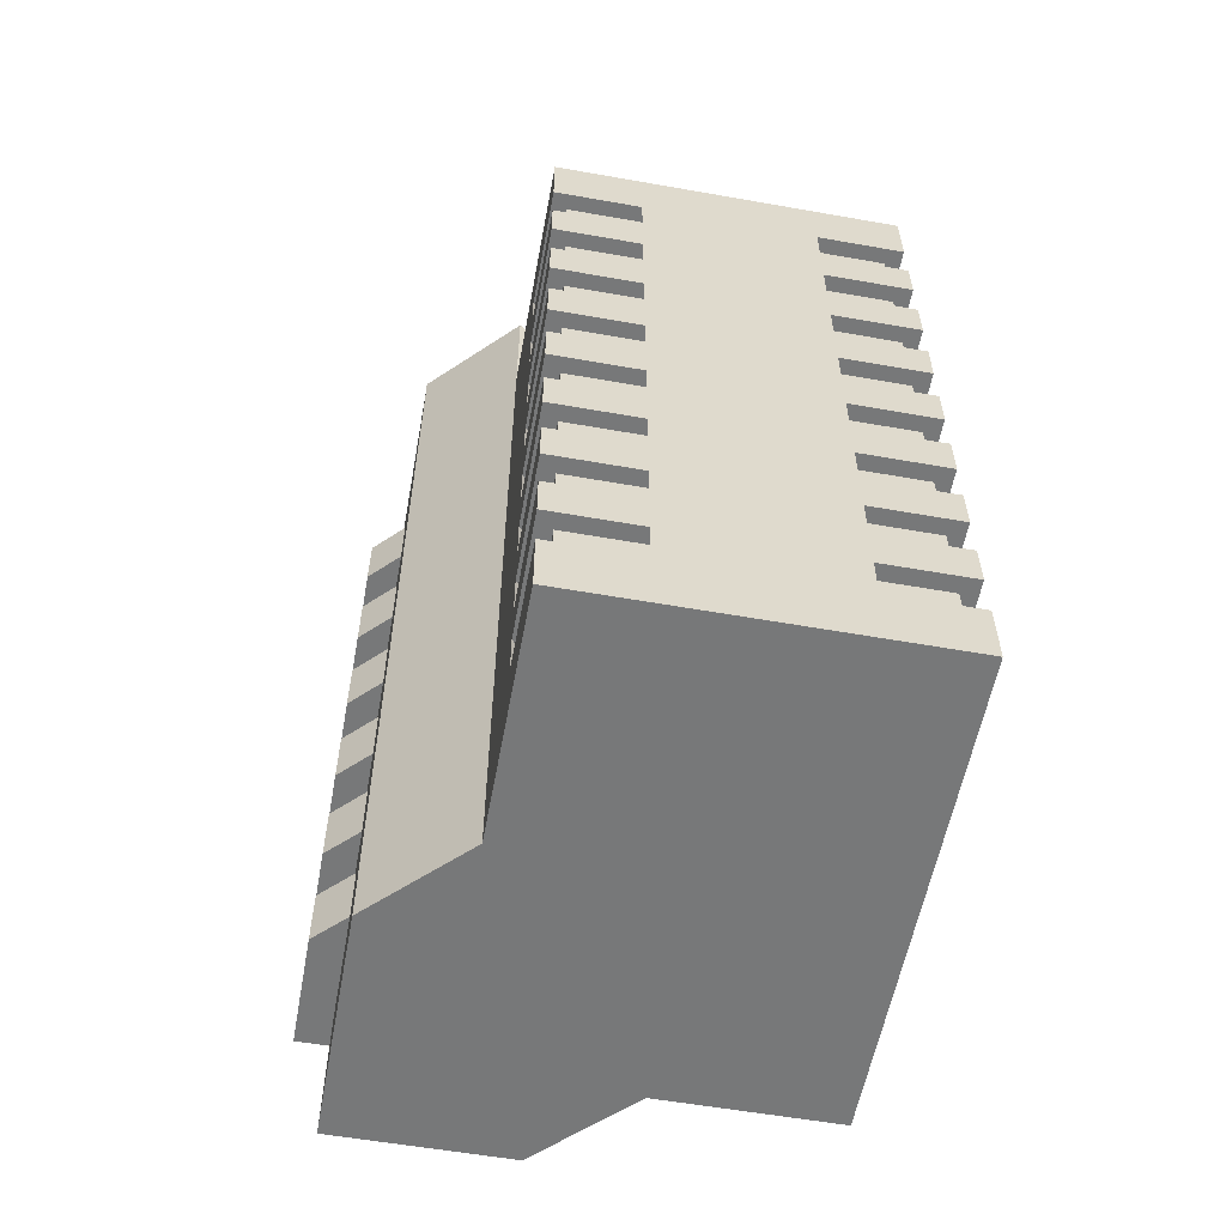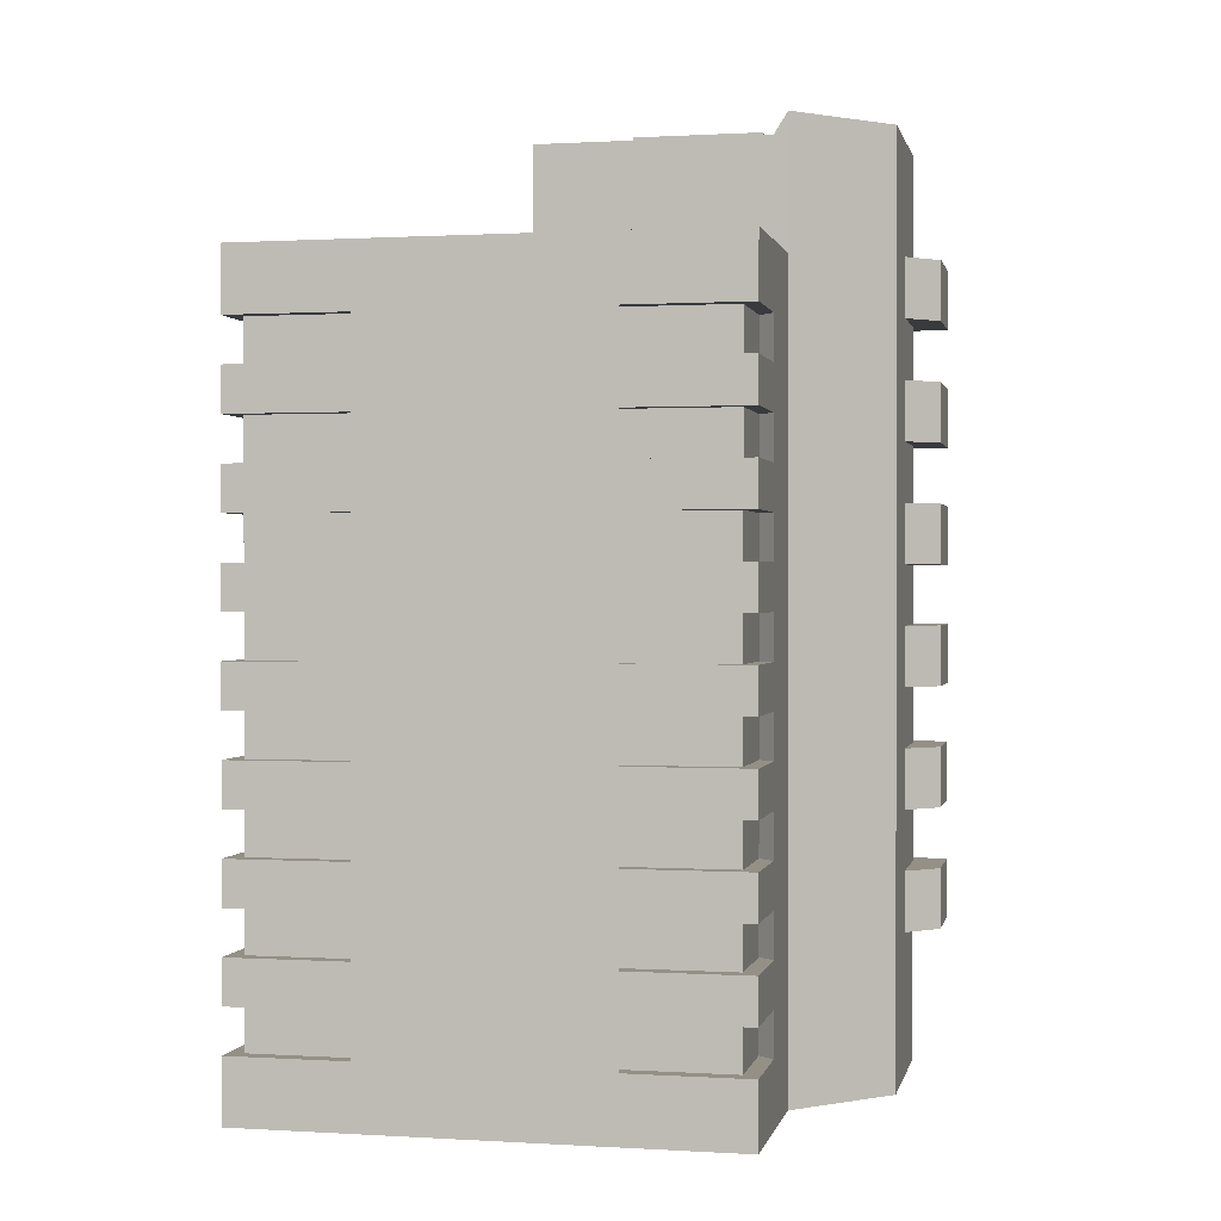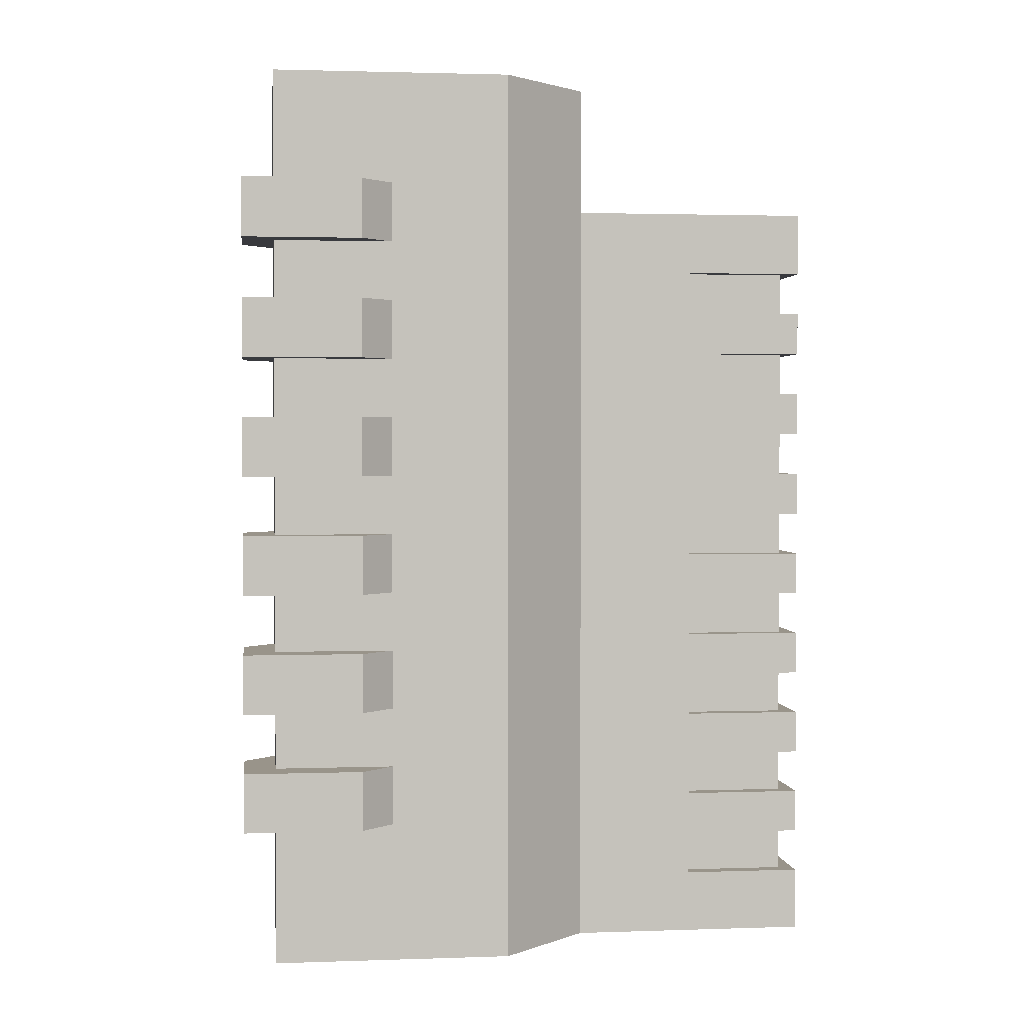
<metadata>
{"format":"obj","ext":"obj","renderer":"f3d","projection":"perspective","resolution":1024,"background":"white","views":[{"elev":-57.4,"azim":-10.4,"up":"+Z"},{"elev":0.6,"azim":102.3,"up":"+Z"},{"elev":1.9,"azim":-97.0,"up":"+Z"}]}
</metadata>
<code>
o Cube.001
v -171.4 235.4 18.86
v -88.12 323.5 18.86
v 171.4 235.4 18.86
v 157.9 221.8 786.3
v -171.4 -235.4 18.86
v -157.9 -221.8 786.3
v 171.4 -235.4 18.86
v 157.9 -221.8 786.3
v 171.4 235.4 786.3
v 171.4 -235.4 786.3
v -171.4 -235.4 786.3
v -171.4 0 786.3
v 157.9 0 786.3
v 171.4 0 786.3
v -157.9 0 786.3
v 0 -221.8 786.3
v 0 235.4 786.3
v 0 221.8 786.3
v 0 -235.4 786.3
v 157.9 221.8 764.3
v -157.9 -221.8 764.3
v 157.9 -221.8 764.3
v 157.9 0 764.3
v -157.9 0 764.3
v 0 0 764.3
v 0 -221.8 764.3
v 0 221.8 764.3
v -171.4 0 18.86
v 0 235.4 18.86
v -171.4 0 913.7
v -171.4 235.4 913.7
v -137.7 77.84 892.6
v -137.7 200 892.6
v -79.48 77.84 892.6
v 0 235.4 913.7
v -79.48 200 892.6
v -259.6 323.5 18.86
v -259.6 88.12 18.86
v -259.6 88.12 913.7
v -259.6 323.5 913.7
v -88.12 323.5 913.7
v -157.9 0 892.6
v -157.9 221.8 892.6
v 0 0 892.6
v 0 221.8 892.6
v -137.7 77.84 910.1
v -137.7 200 910.1
v -79.48 77.84 910.1
v -79.48 200 910.1
v 171.4 -235.4 595.4
v -171.4 -235.4 595.4
v 171.4 235.4 681.2
v 171.4 235.4 509.7
v 171.4 -235.4 509.7
v -171.4 -235.4 724
v 171.4 -235.4 724
v 171.4 -235.4 638.3
v -171.4 -235.4 552.6
v 171.4 -235.4 552.6
v -171.4 -117.7 638.3
v -171.4 -117.7 786.3
v -171.4 -117.7 681.2
v -171.4 -117.7 18.86
v -85.72 -235.4 509.7
v -85.72 -235.4 595.4
v -85.72 -235.4 552.6
v -85.72 -235.4 786.3
v 85.72 -235.4 724
v 85.72 -235.4 595.4
v 85.72 -235.4 638.3
v 85.72 -235.4 786.3
v 85.72 -235.4 681.2
v -85.72 -235.4 18.86
v 85.72 -235.4 18.86
v 171.4 -117.7 786.3
v 171.4 -117.7 638.3
v 171.4 -117.7 681.2
v 171.4 117.7 786.3
v 171.4 117.7 638.3
v 171.4 117.7 681.2
v 85.72 235.4 786.3
v 85.72 235.4 552.6
v 171.4 235.4 638.3
v 171.4 235.4 595.4
v -171.4 -235.4 638.3
v 85.72 235.4 595.4
v 171.4 -117.7 595.4
v 171.4 235.4 724
v -171.4 -235.4 681.2
v 171.4 -235.4 681.2
v 85.72 235.4 681.2
v -85.72 -235.4 681.2
v 171.4 235.4 552.6
v -171.4 -235.4 509.7
v 85.72 -235.4 509.7
v -171.4 -117.7 509.7
v 171.4 117.7 509.7
v 171.4 117.7 724
v -171.4 -117.7 724
v 85.72 235.4 638.3
v -85.72 -235.4 638.3
v -171.4 -117.7 552.6
v 171.4 117.7 552.6
v 85.72 -235.4 552.6
v -171.4 -117.7 595.4
v -85.72 -235.4 724
v 171.4 -117.7 509.7
v 171.4 -117.7 552.6
v 171.4 -117.7 724
v 171.4 117.7 595.4
v 85.72 235.4 509.7
v 85.72 235.4 724
v -259.6 323.5 803.8
v -259.6 323.5 686.2
v -259.6 323.5 568.6
v -259.6 323.5 509.9
v -259.6 323.5 627.4
v -259.6 323.5 745
v -173.8 323.5 627.4
v -173.8 323.5 913.7
v -173.8 323.5 509.9
v -173.8 323.5 803.8
v -173.8 323.5 686.2
v -173.8 323.5 745
v -173.8 323.5 18.86
v -173.8 323.5 568.6
v -259.6 205.8 686.2
v -259.6 205.8 803.8
v -259.6 205.8 913.7
v -259.6 205.8 745
v -259.6 205.8 509.9
v -259.6 205.8 568.6
v -259.6 205.8 18.86
v -259.6 205.8 627.4
v 85.72 235.4 18.86
v 171.4 -117.7 18.86
v 171.4 117.7 18.86
v 171.4 -235.4 466.9
v 85.72 -235.4 466.9
v 171.4 -117.7 466.9
v -171.4 -117.7 466.9
v -85.72 -235.4 466.9
v -171.4 -235.4 466.9
v 171.4 235.4 466.9
v 171.4 117.7 466.9
v 85.72 235.4 466.9
v 171.4 -235.4 424
v 85.72 -235.4 424
v 171.4 -117.7 424
v -171.4 -117.7 424
v -85.72 -235.4 424
v -171.4 -235.4 424
v 171.4 235.4 424
v 171.4 117.7 424
v 85.72 235.4 424
v 171.4 -235.4 381.2
v 85.72 -235.4 381.2
v 171.4 -117.7 381.2
v -171.4 -117.7 381.2
v -85.72 -235.4 381.2
v -171.4 -235.4 381.2
v 171.4 235.4 381.2
v 171.4 117.7 381.2
v 85.72 235.4 381.2
v -171.4 -117.7 338.3
v -85.72 -235.4 338.3
v -171.4 -235.4 338.3
v 171.4 -235.4 338.3
v 85.72 -235.4 338.3
v 171.4 -117.7 338.3
v 171.4 235.4 338.3
v 171.4 117.7 338.3
v 85.72 235.4 338.3
v -171.4 -117.7 295.4
v -85.72 -235.4 295.4
v -171.4 -235.4 295.4
v 171.4 -235.4 295.4
v 85.72 -235.4 295.4
v 171.4 -117.7 295.4
v 171.4 235.4 295.4
v 171.4 117.7 295.4
v 85.72 235.4 295.4
v -171.4 -117.7 252.6
v -85.72 -235.4 252.6
v -171.4 -235.4 252.6
v 171.4 -235.4 252.6
v 85.72 -235.4 252.6
v 171.4 -117.7 252.6
v 171.4 235.4 252.6
v 171.4 117.7 252.6
v 85.72 235.4 252.6
v -171.4 -117.7 209.7
v -85.72 -235.4 209.7
v -171.4 -235.4 209.7
v 171.4 -235.4 209.7
v 85.72 -235.4 209.7
v 171.4 -117.7 209.7
v 171.4 235.4 209.7
v 171.4 117.7 209.7
v 85.72 235.4 209.7
v -171.4 -117.7 166.9
v -85.72 -235.4 166.9
v -171.4 -235.4 166.9
v 171.4 -235.4 166.9
v 85.72 -235.4 166.9
v 171.4 -117.7 166.9
v 171.4 235.4 166.9
v 171.4 117.7 166.9
v 85.72 235.4 166.9
v -171.4 -117.7 124
v -85.72 -235.4 124
v -171.4 -235.4 124
v 171.4 -235.4 124
v 85.72 -235.4 124
v 171.4 -117.7 124
v 171.4 235.4 124
v 171.4 117.7 124
v 85.72 235.4 124
v -171.4 -117.7 81.14
v -85.72 -235.4 81.14
v -171.4 -235.4 81.14
v 171.4 -235.4 81.14
v 85.72 -235.4 81.14
v 171.4 -117.7 81.14
v 171.4 235.4 81.14
v 171.4 117.7 81.14
v 85.72 235.4 81.14
v -70.45 -220.1 595.4
v -156.2 -220.1 595.4
v 70.45 -220.1 724
v 156.2 -220.1 724
v 156.2 -102.4 638.3
v 156.2 -220.1 638.3
v -156.2 -220.1 552.6
v -70.45 -220.1 552.6
v -70.45 -220.1 509.7
v 156.2 -220.1 595.4
v 70.45 -220.1 595.4
v 70.45 -220.1 638.3
v 70.45 -220.1 681.2
v 156.2 220.1 681.2
v 156.2 102.4 681.2
v 70.45 220.1 595.4
v 156.2 220.1 595.4
v -70.45 -220.1 681.2
v -156.2 -220.1 681.2
v -156.2 -102.4 509.7
v -156.2 -220.1 509.7
v 156.2 102.4 724
v 156.2 220.1 724
v 70.45 220.1 638.3
v 156.2 220.1 638.3
v -70.45 -220.1 638.3
v -156.2 -220.1 638.3
v 156.2 102.4 552.6
v 156.2 220.1 552.6
v -156.2 -102.4 552.6
v -70.45 -220.1 724
v 70.45 -220.1 552.6
v 70.45 -220.1 509.7
v 156.2 -102.4 552.6
v 156.2 -102.4 509.7
v 156.2 102.4 595.4
v 156.2 102.4 509.7
v 70.45 220.1 724
v 70.45 220.1 681.2
v 156.2 -102.4 595.4
v 156.2 -102.4 681.2
v 156.2 -220.1 681.2
v 156.2 -220.1 509.7
v 156.2 220.1 509.7
v -156.2 -102.4 724
v -156.2 -220.1 724
v 156.2 -220.1 552.6
v -156.2 -102.4 595.4
v -156.2 -102.4 638.3
v -156.2 -102.4 681.2
v 156.2 -102.4 724
v 156.2 102.4 638.3
v 70.45 220.1 509.7
v 70.45 220.1 552.6
v 156.2 -102.4 466.9
v 156.2 -220.1 466.9
v 70.45 -220.1 466.9
v -156.2 -102.4 466.9
v -156.2 -220.1 466.9
v -70.45 -220.1 466.9
v 156.2 102.4 466.9
v 156.2 220.1 466.9
v 70.45 220.1 466.9
v 156.2 -220.1 424
v 70.45 -220.1 424
v 156.2 -102.4 424
v -156.2 -102.4 424
v -70.45 -220.1 424
v -156.2 -220.1 424
v 156.2 220.1 424
v 156.2 102.4 424
v 70.45 220.1 424
v 70.45 -220.1 381.2
v 156.2 -220.1 381.2
v 156.2 -102.4 381.2
v -156.2 -102.4 381.2
v -156.2 -220.1 381.2
v -70.45 -220.1 381.2
v 156.2 102.4 381.2
v 156.2 220.1 381.2
v 70.45 220.1 381.2
v -156.2 -102.4 338.3
v -70.45 -220.1 338.3
v -156.2 -220.1 338.3
v 156.2 -220.1 338.3
v 70.45 -220.1 338.3
v 156.2 -102.4 338.3
v 156.2 220.1 338.3
v 156.2 102.4 338.3
v 70.45 220.1 338.3
v -156.2 -102.4 295.4
v -156.2 -220.1 295.4
v -70.45 -220.1 295.4
v 70.45 -220.1 295.4
v 156.2 -220.1 295.4
v 156.2 -102.4 295.4
v 156.2 102.4 295.4
v 156.2 220.1 295.4
v 70.45 220.1 295.4
v -156.2 -102.4 252.6
v -70.45 -220.1 252.6
v -156.2 -220.1 252.6
v 156.2 -220.1 252.6
v 70.45 -220.1 252.6
v 156.2 -102.4 252.6
v 156.2 220.1 252.6
v 156.2 102.4 252.6
v 70.45 220.1 252.6
v -156.2 -102.4 209.7
v -156.2 -220.1 209.7
v -70.45 -220.1 209.7
v 70.45 -220.1 209.7
v 156.2 -220.1 209.7
v 156.2 -102.4 209.7
v 156.2 102.4 209.7
v 156.2 220.1 209.7
v 70.45 220.1 209.7
v -156.2 -102.4 166.9
v -70.45 -220.1 166.9
v -156.2 -220.1 166.9
v 156.2 -220.1 166.9
v 70.45 -220.1 166.9
v 156.2 -102.4 166.9
v 156.2 220.1 166.9
v 156.2 102.4 166.9
v 70.45 220.1 166.9
v -156.2 -102.4 124
v -156.2 -220.1 124
v -70.45 -220.1 124
v 70.45 -220.1 124
v 156.2 -220.1 124
v 156.2 -102.4 124
v 156.2 102.4 124
v 156.2 220.1 124
v 70.45 220.1 124
v -156.2 -102.4 81.14
v -70.45 -220.1 81.14
v -156.2 -220.1 81.14
v 156.2 -220.1 81.14
v 70.45 -220.1 81.14
v 156.2 -102.4 81.14
v 156.2 220.1 81.14
v 156.2 102.4 81.14
v 70.45 220.1 81.14
v -259.6 323.5 392.3
v -173.8 323.5 392.3
v -259.6 205.8 392.3
v -259.6 323.5 451.1
v -173.8 323.5 451.1
v -259.6 205.8 451.1
v -259.6 323.5 333.5
v -173.8 323.5 333.5
v -259.6 205.8 333.5
v -259.6 323.5 215.9
v -173.8 323.5 215.9
v -259.6 205.8 215.9
v -259.6 323.5 274.7
v -173.8 323.5 274.7
v -259.6 205.8 274.7
v -259.6 323.5 157.2
v -173.8 323.5 157.2
v -259.6 205.8 157.2
v -173.8 323.5 120.1
v -259.6 205.8 120.1
v -291 355 803.8
v -291 237.3 803.8
v -205.3 355 627.4
v -291 355 627.4
v -205.3 355 568.6
v -291 355 568.6
v -205.3 355 745
v -291 355 745
v -205.3 355 686.2
v -291 355 686.2
v -205.3 355 803.8
v -291 237.3 568.6
v -291 237.3 745
v -291 237.3 627.4
v -291 355 509.9
v -291 237.3 509.9
v -291 237.3 686.2
v -205.3 355 509.9
v -291 355 451.1
v -291 355 392.3
v -205.3 355 451.1
v -205.3 355 392.3
v -291 237.3 451.1
v -291 237.3 392.3
v -205.3 355 333.5
v -291 355 333.5
v -291 237.3 333.5
v -205.3 355 215.9
v -291 355 215.9
v -291 237.3 215.9
v -291 355 274.7
v -205.3 355 274.7
v -291 237.3 274.7
v -291 355 157.2
v -205.3 355 157.2
v -291 237.3 157.2
f 31 40 120 41 35
f 12 30 42 15
f 4 9 78 14 13
f 8 10 71 19 16
f 6 11 61 12 15
f 22 26 25 23
f 14 75 10 8 13
f 25 44 45 18 27
f 19 67 11 6 16
f 6 21 26 16
f 17 81 9 4 18
f 26 21 24 25
f 27 20 23 25
f 15 24 21 6
f 4 20 27 18
f 13 23 20 4
f 16 26 22 8
f 8 22 23 13
f 43 31 35 45
f 1 37 133 38 28
f 144 53 111 146
f 36 49 47 33
f 30 31 43 42
f 18 45 35 17
f 30 39 129 40 31
f 127 114 118 130
f 25 24 15 42 44
f 32 42 43 33
f 34 44 42 32
f 33 43 45 36
f 36 45 44 34
f 46 47 49 48
f 33 47 46 32
f 34 48 49 36
f 32 46 48 34
f 96 141 150 159 165 174 183 192 201 210 219 63 28 12 61 99 62 60 105 102
f 56 10 75 109
f 55 11 67 106
f 88 9 81 112
f 83 52 91 100
f 57 90 77 76
f 85 89 92 101
f 29 2 125 37 1 28 63 5 73 74 7 136 137 3 135
f 93 84 86 82
f 59 50 87 108
f 58 51 65 66
f 62 89 85 60
f 138 139 95 54
f 105 51 58 102
f 61 11 55 99
f 95 139 148 157 169 178 187 196 205 214 223 74 73 220 211 202 193 184 175 166 160 151 142 64 66 65 101 92 106 67 19 71 68 72 70 69 104
f 69 50 59 104
f 71 10 56 68
f 72 90 57 70
f 144 145 97 53
f 110 84 93 103
f 78 9 88 98
f 80 52 83 79
f 103 97 145 154 163 172 181 190 199 208 217 226 137 136 224 215 206 197 188 179 170 158 149 140 107 108 87 76 77 109 75 14 78 98 80 79 110
f 143 141 96 94
f 153 154 298 297
f 155 153 297 299
f 184 185 329 328
f 99 55 273 272
f 146 155 299 290
f 185 183 327 329
f 213 215 359 358
f 154 145 288 298
f 53 97 264 271
f 214 213 358 357
f 175 184 328 320
f 54 95 260 270
f 151 152 296 295
f 183 174 318 327
f 35 41 2 29 17
f 28 38 39 30 12
f 127 130 128 129 39 38 133 391 389 383 386 380 374 377 131 132 134
f 113 122 120 40
f 128 113 40 129
f 135 227 218 209 200 191 182 173 164 155 146 111 82 86 100 91 112 81 17 29
f 376 121 116 375
f 114 123 124 118
f 123 119 126 121 376 373 379 385 382 388 390 125 2 41 120 122 124
f 132 115 117 134
f 391 133 37 387 389
f 128 130 404 393
f 386 384 422 424
f 123 114 401 400
f 114 127 408 401
f 376 375 410 412
f 115 126 119 117
f 380 386 424 418
f 107 140 138 54
f 77 90 269 268
f 152 150 294 296
f 64 142 143 94
f 180 182 326 325
f 91 52 241 266
f 156 157 148 147
f 181 180 325 324
f 161 159 150 152
f 87 50 237 267
f 162 153 155 164
f 162 163 154 153
f 212 211 356 355
f 149 158 156 147
f 142 151 295 287
f 151 160 161 152
f 57 76 232 233
f 112 91 266 265
f 176 174 165 167
f 210 212 355 354
f 177 178 169 168
f 150 141 285 294
f 180 171 173 182
f 180 181 172 171
f 100 86 243 251
f 166 175 176 167
f 149 147 291 293
f 170 179 177 168
f 68 56 231 230
f 88 112 265 250
f 194 192 183 185
f 147 148 292 291
f 195 196 187 186
f 177 179 323 322
f 198 189 191 200
f 198 199 190 189
f 97 103 255 264
f 184 193 194 185
f 140 149 293 282
f 188 197 195 186
f 178 177 322 321
f 84 110 263 244
f 212 210 201 203
f 207 208 352 351
f 213 214 205 204
f 148 139 284 292
f 216 207 209 218
f 216 217 208 207
f 82 111 280 281
f 202 211 212 203
f 65 51 229 228
f 206 215 213 204
f 108 107 262 261
f 209 207 351 353
f 5 63 219 221
f 95 104 259 260
f 7 74 223 222
f 200 209 353 344
f 3 225 227 135
f 3 137 226 225
f 220 73 5 221
f 224 136 7 222
f 144 146 290 289
f 106 92 245 258
f 208 199 342 352
f 145 144 289 288
f 229 254 253 228
f 235 236 248 234
f 259 274 270 260
f 238 239 233 237
f 230 231 269 240
f 268 269 231 278
f 261 262 270 274
f 233 232 267 237
f 250 265 266 241
f 244 252 251 243
f 280 271 256 281
f 256 271 264 255
f 263 279 252 244
f 241 242 249 250
f 291 292 284 283
f 296 294 285 286
f 297 298 288 289
f 297 289 290 299
f 282 293 291 283
f 287 295 296 286
f 312 313 300 301
f 311 309 303 304
f 315 316 306 307
f 315 307 308 317
f 305 310 311 304
f 302 314 312 301
f 329 327 318 319
f 330 331 321 322
f 333 334 324 325
f 333 325 326 335
f 320 328 329 319
f 323 332 330 322
f 347 345 336 337
f 348 349 339 340
f 351 352 342 343
f 351 343 344 353
f 338 346 347 337
f 341 350 348 340
f 365 363 354 355
f 366 367 357 358
f 369 370 360 361
f 369 361 362 371
f 356 364 365 355
f 359 368 366 358
f 245 246 273 258
f 272 273 246 277
f 275 276 254 229
f 248 247 257 234
f 187 178 321 331
f 217 216 361 360
f 179 188 332 323
f 216 218 362 361
f 186 187 331 330
f 219 210 354 363
f 188 186 330 332
f 58 66 235 234
f 157 156 301 300
f 211 220 364 356
f 102 58 234 257
f 156 158 302 301
f 104 59 274 259
f 190 181 324 334
f 221 219 363 365
f 182 191 335 326
f 66 64 236 235
f 220 221 365 364
f 51 105 275 229
f 191 189 333 335
f 50 69 238 237
f 60 85 254 276
f 189 190 334 333
f 159 161 304 303
f 223 214 357 367
f 89 62 277 246
f 70 57 233 239
f 161 160 305 304
f 215 224 368 359
f 222 223 367 366
f 62 99 272 277
f 69 70 239 238
f 224 222 366 368
f 192 194 337 336
f 72 68 230 240
f 105 60 276 275
f 194 193 338 337
f 163 162 307 306
f 226 217 360 370
f 64 94 248 236
f 162 164 308 307
f 218 227 371 362
f 55 106 258 273
f 165 159 303 309
f 227 225 369 371
f 160 166 310 305
f 225 226 370 369
f 101 65 228 253
f 196 195 340 339
f 195 197 341 340
f 167 165 309 311
f 90 72 240 269
f 166 167 311 310
f 107 54 270 262
f 169 157 300 313
f 59 108 261 274
f 199 198 343 342
f 158 170 314 302
f 56 109 278 231
f 198 200 344 343
f 52 80 242 241
f 168 169 313 312
f 201 192 336 345
f 170 168 312 314
f 138 140 282 283
f 193 202 346 338
f 109 77 268 278
f 139 138 283 284
f 172 163 306 316
f 76 87 267 232
f 203 201 345 347
f 86 84 244 243
f 164 173 317 308
f 79 83 252 279
f 202 203 347 346
f 92 89 246 245
f 173 171 315 317
f 110 79 279 263
f 94 96 247 248
f 171 172 316 315
f 141 143 286 285
f 205 196 339 349
f 98 88 250 249
f 143 142 287 286
f 197 206 350 341
f 83 100 251 252
f 80 98 249 242
f 204 205 349 348
f 85 101 253 254
f 111 53 271 280
f 206 204 348 350
f 103 93 256 255
f 174 176 319 318
f 96 102 257 247
f 176 175 320 319
f 93 82 281 256
f 375 377 414 410
f 379 373 372 378
f 131 377 375 116
f 385 379 416 423
f 131 116 406 407
f 374 380 378 372
f 134 117 395 405
f 386 383 381 384
f 381 383 421 420
f 382 385 384 381
f 132 131 407 403
f 390 388 387 37 125
f 403 407 406 397
f 405 395 401 408
f 393 404 399 392
f 397 406 409 396
f 395 394 400 401
f 399 398 402 392
f 414 415 411 410
f 413 412 410 411
f 423 416 417 422
f 426 419 420 425
f 418 424 422 417
f 421 427 425 420
f 384 385 423 422
f 122 113 392 402
f 127 134 405 408
f 119 123 400 394
f 388 382 419 426
f 379 378 417 416
f 116 121 409 406
f 115 132 403 397
f 383 389 427 421
f 378 380 418 417
f 373 376 412 413
f 124 122 402 398
f 387 388 426 425
f 113 128 393 392
f 377 374 415 414
f 389 387 425 427
f 117 119 394 395
f 374 372 411 415
f 126 115 397 396
f 130 118 399 404
f 372 373 413 411
f 118 124 398 399
f 121 126 396 409
f 382 381 420 419

</code>
